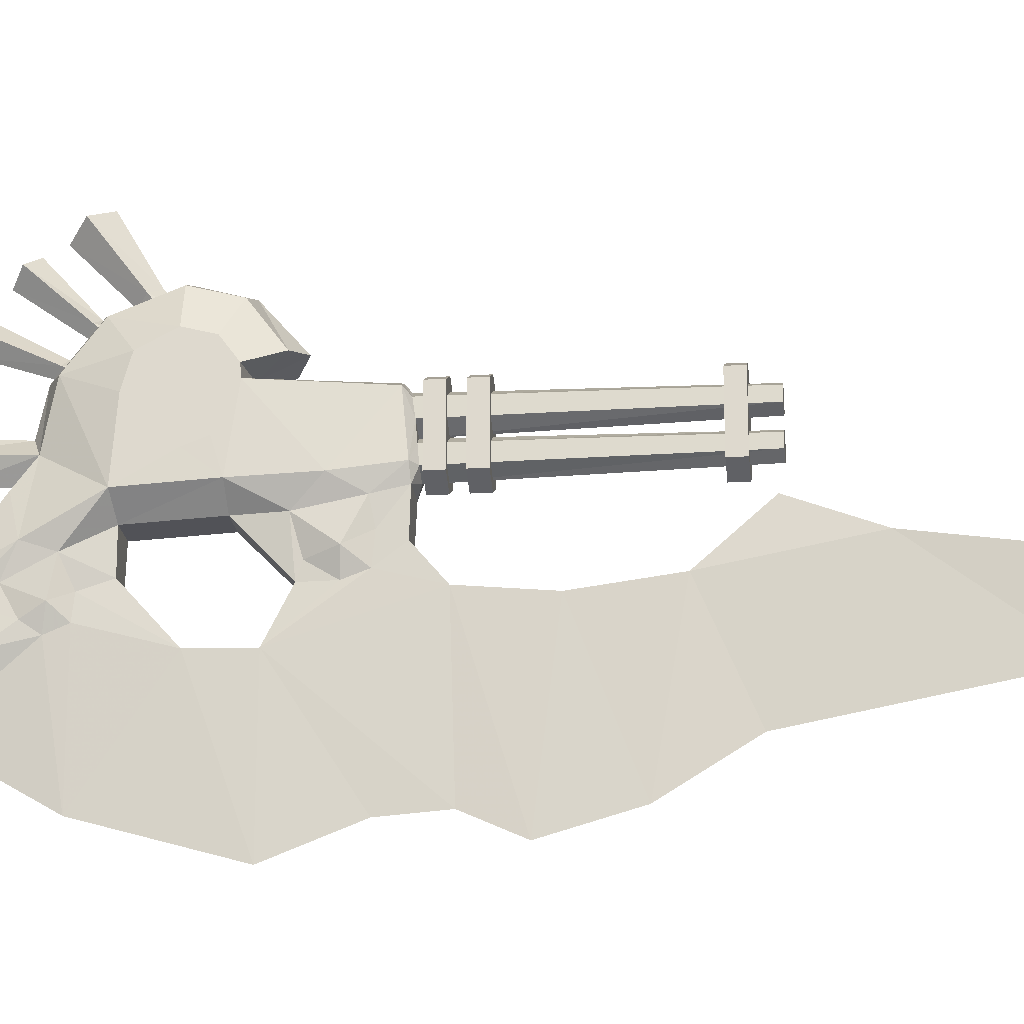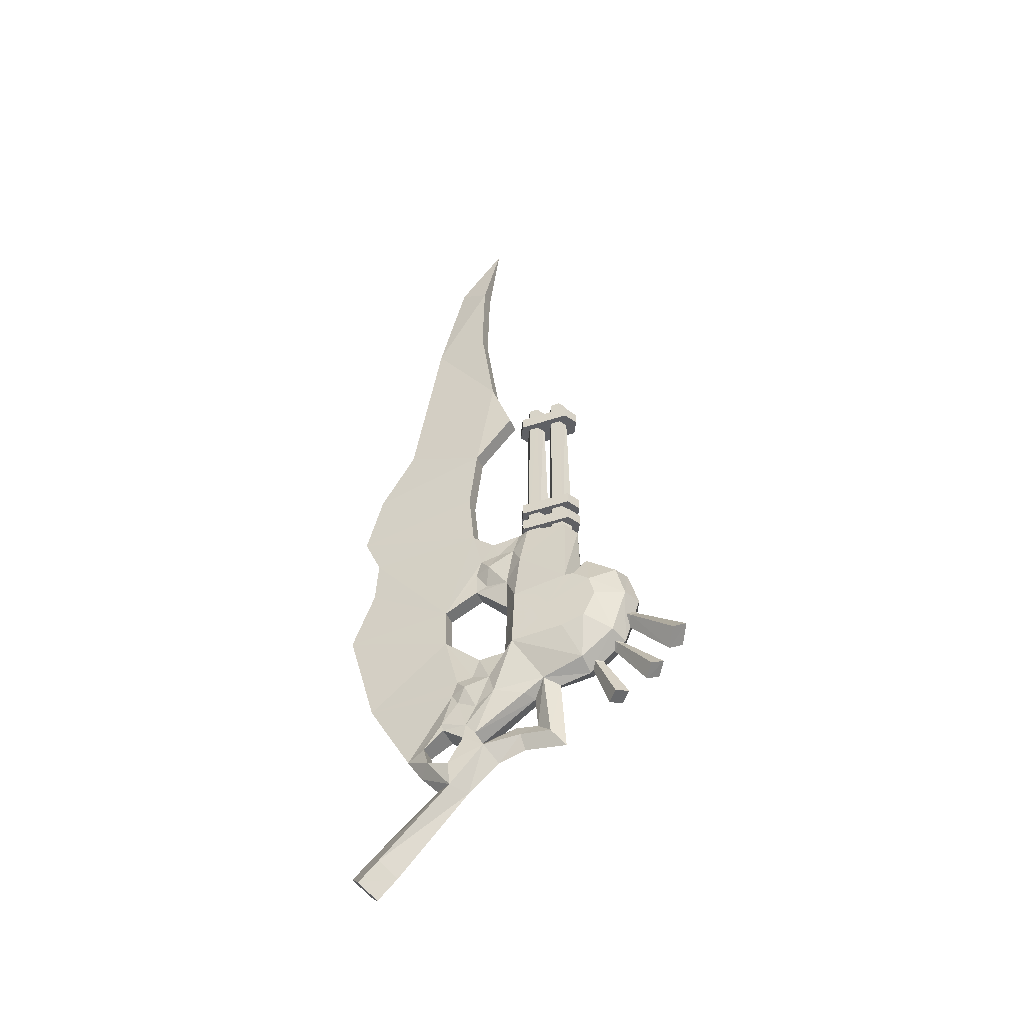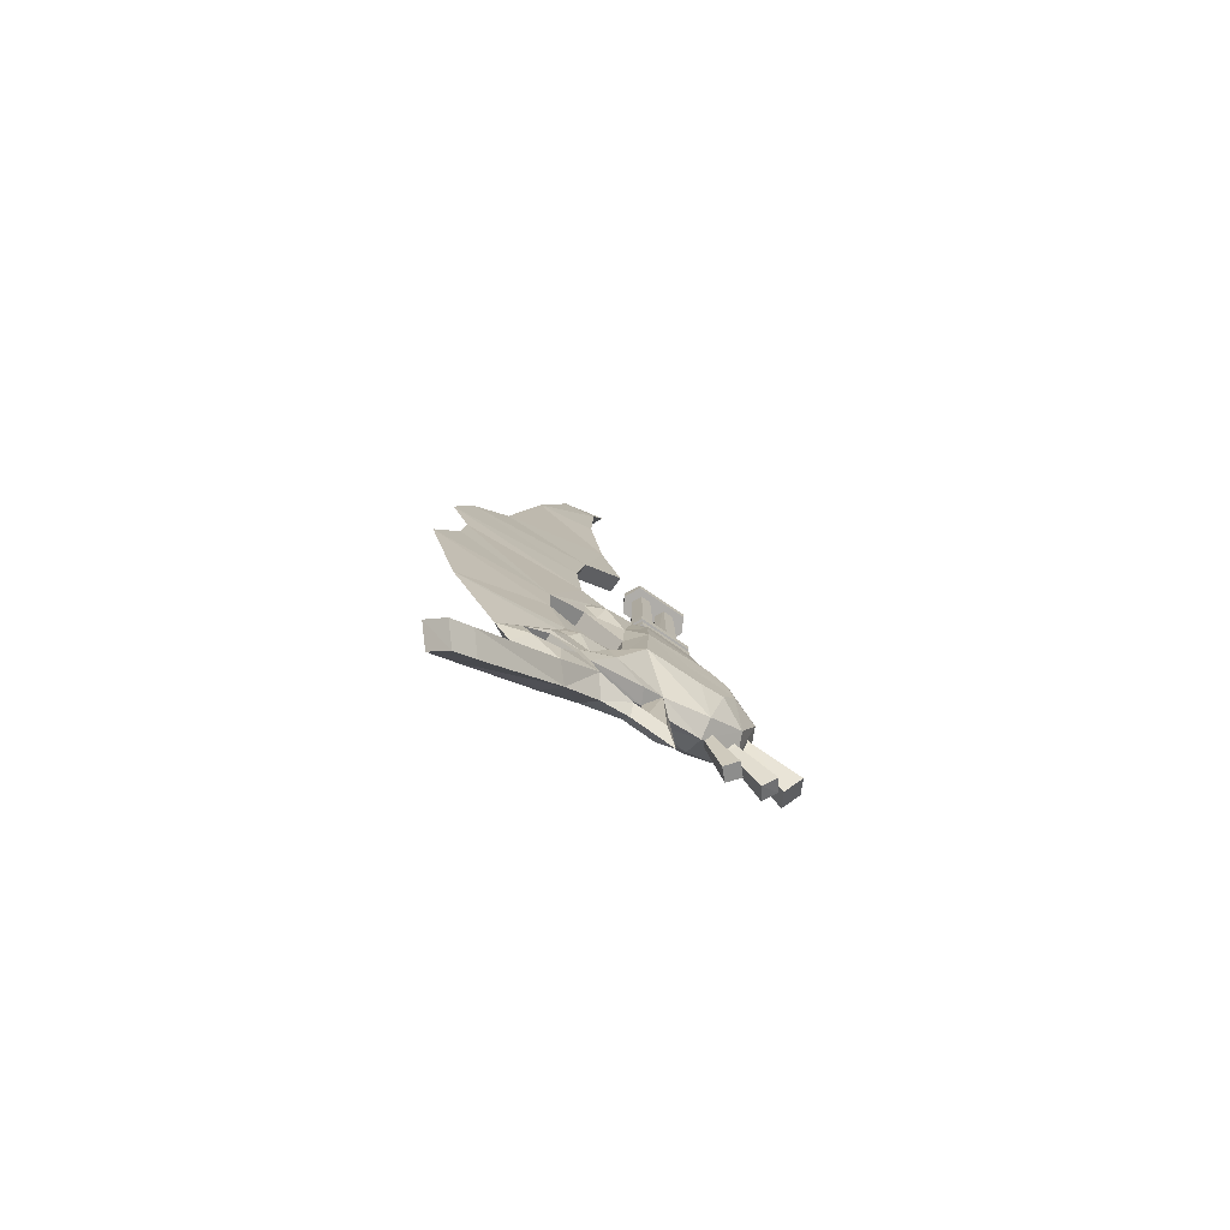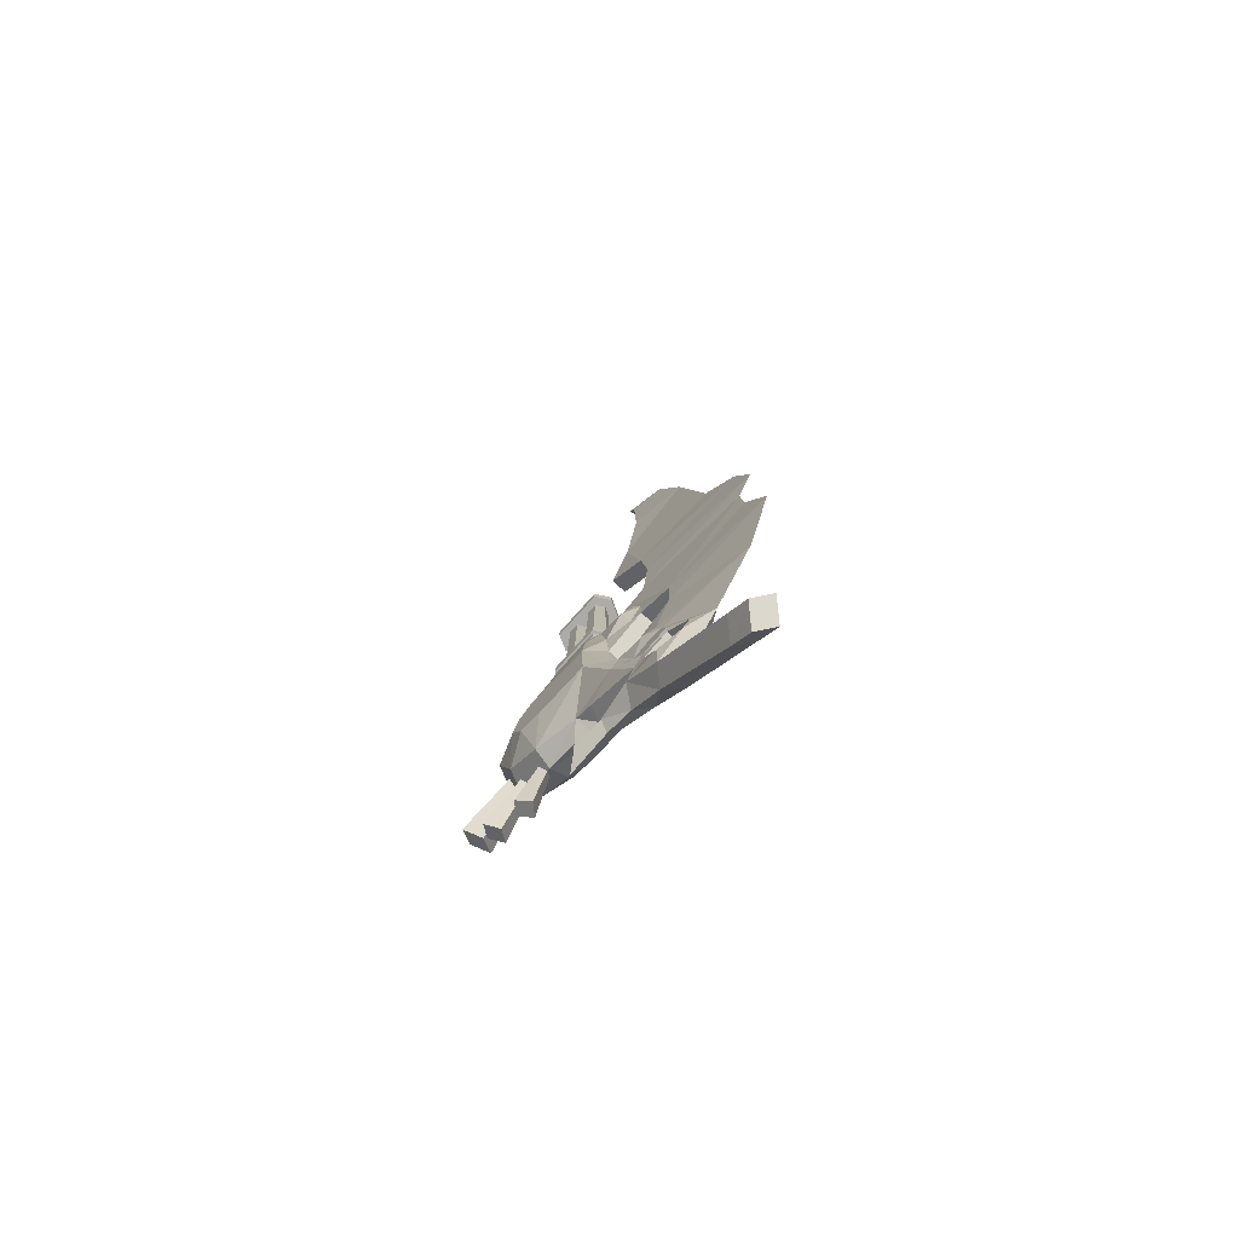
<metadata>
{"format":"obj","ext":"obj","renderer":"f3d","projection":"perspective","resolution":1024,"background":"white","views":[{"elev":-21.4,"azim":-83.4,"up":"+Y"},{"elev":-43.4,"azim":111.9,"up":"+Z"},{"elev":-77.4,"azim":55.9,"up":"+Z"},{"elev":-76.3,"azim":-41.7,"up":"+Z"}]}
</metadata>
<code>
o w21gn02
v 0.0087 -0.1664 -0.1345
v 0.0087 -0.1189 -0.1839
v 0.0343 -0.1427 -0.1589
v -0.0163 -0.1427 -0.1589
v 0.0387 0.3067 0.2248
v 0.0087 0.2548 0.1673
v 0.0087 0.3192 0.2161
v 0.0387 0.2511 0.183
v 0.0587 0.2629 0.2548
v 0.0587 0.2236 0.2436
v 0.0087 0.3292 0.3573
v 0.0399 0.3179 0.3517
v 0.0387 0.2648 0.3911
v 0.0405 0.3329 0.2961
v 0.0087 0.3473 0.2955
v 0.0587 0.1373 0.3392
v 0.0593 0.1323 0.2367
v 0.0293 0.1079 0.2405
v 0.0587 0.1679 0.2998
v 0.0587 0.1779 0.3267
v 0.0587 0.1986 0.3005
v 0.0593 0.2311 0.353
v 0.0593 0.2467 0.3517
v 0.0587 0.1804 0.2711
v 0.0587 0.2842 0.2961
v 0.0487 0.1436 0.428
v 0.038 0.1542 0.5005
v 0.038 0.2261 0.4936
v 0.0343 0.1254 0.4648
v 0.0343 0.1123 0.3948
v 0.0593 0.2748 0.3311
v 0.0224 0.1861 0.0598
v 0.0087 0.1367 0.0411
v 0.0087 0.2086 0.0323
v 0.0224 0.1329 0.0655
v 0.0087 0.1592 0.0842
v 0.0087 0.1198 0.0898
v -0.0051 0.1329 0.0655
v 0.0343 0.0567 0.0811
v 0.0343 0.0348 0.0767
v 0.0343 0.0392 0.1017
v 0.0343 0.0717 0.0536
v 0.0343 0.0123 -0.0102
v 0.0087 -0.0196 -0.002
v 0.0087 -0.0502 0.0317
v 0.0087 -0.1321 -0.102
v 0.0343 -0.1083 -0.1264
v 0.0293 -0.0308 0.0461
v 0.0087 -0.0764 0.0711
v 0.0087 0.0361 -0.0189
v 0.0087 -0.0852 -0.1514
v 0.0087 0.2011 0.1561
v 0.0293 0.1779 0.1661
v -0.012 0.1779 0.1661
v -0.0213 0.2511 0.183
v -0.0413 0.1323 0.2367
v 0.0087 0.1554 0.1398
v -0.0051 0.1861 0.0598
v 0.0087 0.0898 0.0267
v -0.0163 0.0717 0.0536
v 0.0087 0.0598 0.0748
v 0.0318 0.1442 0.1411
v 0.0424 0.0929 0.1542
v 0.033 0.0567 0.1361
v -0.0163 0.0567 0.0811
v -0.0138 0.1442 0.1411
v -0.0251 0.0929 0.1542
v 0.0087 0.2404 0.4911
v 0.0293 0.1123 0.3398
v 0.0087 0.2448 0.3561
v -0.0413 0.2311 0.353
v -0.0207 0.2261 0.4936
v -0.0307 0.1436 0.428
v 0.0087 0.2486 0.3567
v 0.0087 0.2723 0.4061
v 0.0274 0.1979 0.5048
v 0.023 0.2004 0.8298
v 0.023 0.2167 0.8298
v 0.0087 0.1861 0.5055
v 0.0274 0.2192 0.5017
v 0.0087 0.2242 0.8298
v 0.0087 0.2304 0.4998
v -0.0101 0.2192 0.5017
v -0.0051 0.2167 0.8298
v -0.0101 0.1979 0.5048
v -0.0051 0.2004 0.8298
v 0.0087 0.1929 0.8298
v 0.0274 0.1529 0.5086
v 0.023 0.1561 0.8298
v 0.023 0.1717 0.8298
v 0.0087 0.1423 0.5086
v 0.0274 0.1742 0.5067
v 0.0087 0.1792 0.8298
v -0.0101 0.1742 0.5067
v -0.0051 0.1717 0.8298
v -0.0101 0.1529 0.5086
v -0.0051 0.1561 0.8298
v 0.0087 0.1479 0.8298
v 0.0293 0.1348 0.5017
v 0.0087 0.0023 1.264
v 0.0087 0.0823 1.361
v 0.0224 0.0561 1.23
v -0.0051 0.0561 1.23
v 0.0224 0.0773 0.9205
v 0.0224 0.0454 0.7448
v 0.0224 0.1142 0.8236
v 0.0087 -0.0983 0.8067
v 0.0087 -0.0464 1.087
v -0.0051 0.0523 1.089
v 0.0224 0.0523 1.089
v 0.0299 -0.0046 0.1055
v 0.0318 -0.0058 0.1173
v 0.0087 -0.1589 0.7073
v -0.0051 0.0454 0.7448
v 0.0087 -0.1877 0.6048
v 0.0224 0.0417 0.5355
v 0.0224 0.0317 0.6342
v 0.0087 -0.1577 0.5398
v -0.0051 0.0417 0.5355
v 0.0274 0.0948 0.4705
v 0.0262 0.0836 0.4998
v 0.0249 0.0592 0.4667
v 0.0087 -0.1627 0.4667
v 0.0087 -0.2014 0.3661
v 0.0224 -0.0096 0.3692
v -0.0051 -0.0096 0.3692
v 0.0237 0.0498 0.4386
v 0.0224 0.0498 0.3992
v 0.0243 0.0698 0.4061
v 0.0224 -0.0077 0.2992
v 0.0087 -0.1521 0.1973
v -0.0051 -0.0077 0.2992
v 0.0343 0.2323 0.5123
v 0.0343 0.2323 0.533
v 0.0087 0.2454 0.533
v 0.0343 0.1454 0.5123
v 0.0087 0.2454 0.5123
v -0.0163 0.2323 0.5123
v -0.0163 0.2323 0.533
v -0.0163 0.1454 0.5123
v -0.0163 0.1454 0.533
v 0.0087 0.1317 0.5123
v 0.0087 0.1317 0.533
v 0.0343 0.1454 0.533
v 0.0343 0.2323 0.5511
v 0.0343 0.2323 0.5717
v 0.0087 0.2454 0.5717
v 0.0343 0.1454 0.5511
v 0.0087 0.2454 0.5511
v -0.0163 0.2323 0.5511
v -0.0163 0.2323 0.5717
v -0.0163 0.1454 0.5511
v -0.0163 0.1454 0.5717
v 0.0087 0.1317 0.5511
v 0.0087 0.1317 0.5717
v 0.0343 0.1454 0.5717
v 0.0343 0.2323 0.7786
v 0.0343 0.2323 0.7992
v 0.0087 0.2454 0.7992
v 0.0343 0.1454 0.7786
v 0.0087 0.2454 0.7786
v -0.0163 0.2323 0.7786
v -0.0163 0.2323 0.7992
v -0.0163 0.1454 0.7786
v -0.0163 0.1454 0.7992
v 0.0087 0.1317 0.7786
v 0.0087 0.1317 0.7992
v 0.0343 0.1454 0.7992
v 0.0243 -0.0408 0.0792
v -0.012 -0.0046 0.1055
v -0.0063 -0.0408 0.0792
v -0.0113 -0.0308 0.0461
v -0.0163 0.0348 0.0767
v -0.0201 0.0098 0.0311
v 0.0374 0.0098 0.0311
v -0.012 0.1079 0.2405
v -0.012 0.1123 0.3398
v -0.0407 0.1373 0.3392
v 0.0262 0.0592 0.2398
v -0.0082 0.0592 0.2398
v -0.0051 0.0498 0.3992
v -0.012 0.1348 0.5017
v -0.0207 0.1542 0.5005
v -0.0082 0.0836 0.4998
v -0.0051 0.0317 0.6342
v -0.0051 0.1142 0.8236
v -0.0051 0.0773 0.9205
v 0.0374 0.0817 0.1892
v 0.0374 0.0367 0.1805
v 0.0305 0.0223 0.1548
v 0.0255 0.0086 0.1755
v 0.0368 0.0786 0.4405
v 0.0355 0.4104 0.2005
v 0.0243 0.3354 0.2573
v 0.0087 0.3448 0.2692
v 0.0087 0.3942 0.1792
v 0.0087 0.4267 0.2223
v -0.0176 0.4104 0.2005
v -0.0063 0.3354 0.2573
v 0.0087 0.3267 0.2448
v 0.0243 0.3129 0.2742
v 0.0087 0.3217 0.2905
v 0.0087 0.3004 0.258
v -0.0063 0.3129 0.2742
v 0.0293 0.3673 0.1417
v 0.0205 0.3092 0.2073
v 0.0087 0.3167 0.2136
v 0.0087 0.3517 0.128
v 0.0087 0.3829 0.1548
v -0.012 0.3673 0.1417
v -0.0032 0.3092 0.2073
v 0.0087 0.2998 0.1998
v 0.0205 0.2904 0.2292
v 0.0087 0.3023 0.2398
v 0.0087 0.2786 0.218
v -0.0032 0.2904 0.2292
v 0.0274 0.3029 0.1042
v 0.0193 0.2686 0.1798
v 0.0087 0.2792 0.1836
v 0.0087 0.2854 0.0973
v 0.0087 0.3204 0.1111
v -0.0095 0.3029 0.1042
v -0.002 0.2686 0.1798
v 0.0087 0.2586 0.1761
v 0.0193 0.2567 0.2061
v 0.0087 0.2704 0.213
v 0.0087 0.2442 0.1992
v -0.002 0.2567 0.2061
v 0.028 0.0473 0.2042
v 0.0274 0.0186 0.2011
v -0.0082 0.0086 0.1755
v -0.0145 -0.0058 0.1173
v -0.0132 0.0223 0.1548
v -0.0213 0.2648 0.3911
v -0.0226 0.3179 0.3517
v -0.0207 0.3067 0.2248
v -0.0232 0.3329 0.2961
v -0.0413 0.1679 0.2998
v -0.0413 0.2236 0.2436
v -0.0413 0.1804 0.2711
v -0.0413 0.1986 0.3005
v -0.0413 0.1779 0.3267
v -0.0413 0.2629 0.2548
v -0.0413 0.2842 0.2961
v -0.017 0.1254 0.4648
v -0.0413 0.2748 0.3311
v -0.0163 0.0392 0.1017
v -0.0163 0.0123 -0.0102
v -0.0163 -0.1083 -0.1264
v -0.0413 0.2467 0.3517
v -0.0101 0.0948 0.4705
v -0.0057 0.0498 0.4386
v -0.0201 0.0817 0.1892
v -0.0151 0.0567 0.1361
v -0.0195 0.0367 0.1805
v -0.0101 0.0473 0.2042
v -0.0188 0.0786 0.4405
v -0.0076 0.0592 0.4667
v -0.007 0.0698 0.4061
v -0.0095 0.0186 0.2011
v -0.017 0.1123 0.3948
f 1 2 3
f 2 1 4
f 5 6 7
f 8 6 5
f 5 9 8
f 10 8 9
f 11 13 12
f 12 14 11
f 15 11 14
f 14 7 15
f 16 18 17
f 17 19 16
f 20 16 19
f 19 21 20
f 22 20 21
f 21 23 22
f 10 19 24
f 19 10 21
f 9 21 10
f 21 9 25
f 26 28 27
f 27 29 26
f 30 26 29
f 31 21 25
f 21 31 23
f 14 5 7
f 32 33 34
f 33 32 35
f 36 35 32
f 35 36 37
f 38 37 36
f 39 41 40
f 40 42 39
f 43 45 44
f 44 46 43
f 47 43 46
f 46 1 47
f 3 47 1
f 45 43 48
f 48 49 45
f 47 50 43
f 50 47 51
f 3 51 47
f 51 3 2
f 6 53 52
f 52 54 6
f 55 6 54
f 54 56 55
f 6 8 53
f 53 36 32
f 32 52 53
f 36 53 57
f 57 54 36
f 58 36 54
f 54 52 58
f 34 58 52
f 52 32 34
f 50 42 43
f 42 50 59
f 60 59 50
f 61 39 42
f 39 57 62
f 62 63 39
f 41 39 63
f 63 64 41
f 57 39 61
f 61 65 57
f 66 57 65
f 65 67 66
f 22 68 28
f 28 26 22
f 16 22 26
f 26 30 16
f 69 16 30
f 68 22 70
f 70 71 68
f 72 68 71
f 71 73 72
f 74 13 75
f 13 74 23
f 22 23 74
f 76 78 77
f 77 79 76
f 78 76 80
f 80 81 78
f 81 80 82
f 82 83 81
f 84 81 83
f 83 85 84
f 86 84 85
f 85 79 86
f 87 86 79
f 79 77 87
f 77 81 87
f 81 77 78
f 88 90 89
f 89 91 88
f 90 88 92
f 92 93 90
f 93 92 79
f 79 94 93
f 95 93 94
f 94 96 95
f 97 95 96
f 96 91 97
f 98 97 91
f 91 89 98
f 89 93 98
f 93 89 90
f 27 99 29
f 74 70 22
f 13 31 12
f 31 13 23
f 31 14 12
f 14 31 25
f 25 5 14
f 5 25 9
f 53 8 17
f 17 63 53
f 62 53 63
f 37 42 35
f 42 37 61
f 60 61 37
f 35 59 33
f 59 35 42
f 17 8 10
f 10 24 17
f 100 102 101
f 101 103 100
f 104 105 106
f 105 104 107
f 108 107 104
f 108 102 100
f 100 103 108
f 109 108 103
f 108 110 102
f 41 111 40
f 111 41 112
f 113 105 107
f 107 114 113
f 115 116 117
f 116 115 118
f 119 118 115
f 120 29 99
f 99 121 120
f 122 120 121
f 121 116 122
f 123 124 125
f 124 123 126
f 118 126 123
f 126 118 119
f 127 125 128
f 128 129 127
f 124 130 125
f 130 124 131
f 132 131 124
f 68 80 28
f 80 68 82
f 83 82 68
f 28 80 76
f 27 92 88
f 76 92 27
f 92 76 79
f 27 28 76
f 88 99 27
f 99 88 91
f 133 135 134
f 134 136 133
f 135 133 137
f 137 138 135
f 139 135 138
f 138 140 139
f 141 139 140
f 140 142 141
f 143 141 142
f 142 144 143
f 144 142 136
f 136 134 144
f 135 144 134
f 144 135 143
f 141 143 135
f 133 142 137
f 142 133 136
f 145 147 146
f 146 148 145
f 147 145 149
f 149 150 147
f 151 147 150
f 150 152 151
f 153 151 152
f 152 154 153
f 155 153 154
f 154 156 155
f 156 154 148
f 148 146 156
f 147 156 146
f 156 147 155
f 153 155 147
f 145 154 149
f 154 145 148
f 157 159 158
f 158 160 157
f 159 157 161
f 161 162 159
f 163 159 162
f 162 164 163
f 165 163 164
f 164 166 165
f 167 165 166
f 166 168 167
f 168 166 160
f 160 158 168
f 159 168 158
f 168 159 167
f 165 167 159
f 157 166 161
f 166 157 160
f 112 169 111
f 169 112 49
f 169 170 111
f 170 169 171
f 169 172 171
f 172 169 48
f 40 170 173
f 170 40 111
f 48 169 49
f 48 174 172
f 174 48 175
f 175 42 40
f 42 175 43
f 48 43 175
f 174 40 173
f 40 174 175
f 69 176 18
f 18 16 69
f 176 69 177
f 177 178 176
f 179 132 130
f 132 179 180
f 18 180 179
f 180 18 176
f 126 130 132
f 130 126 125
f 128 125 126
f 128 126 181
f 181 69 128
f 181 177 69
f 182 99 91
f 91 96 182
f 183 182 96
f 96 94 183
f 121 119 116
f 119 121 184
f 99 184 121
f 184 99 182
f 185 116 119
f 116 185 117
f 114 117 185
f 117 114 105
f 186 105 114
f 105 186 106
f 187 106 186
f 106 187 104
f 109 104 187
f 104 109 110
f 102 110 109
f 109 103 102
f 103 101 102
f 188 17 18
f 17 188 63
f 189 64 188
f 64 189 190
f 191 190 189
f 104 110 108
f 113 117 105
f 117 113 115
f 185 115 113
f 118 125 116
f 125 118 123
f 192 120 122
f 193 195 194
f 194 196 193
f 195 193 197
f 197 198 195
f 199 195 198
f 198 196 199
f 200 199 196
f 196 194 200
f 201 200 194
f 194 202 201
f 200 201 203
f 203 204 200
f 199 200 204
f 204 202 199
f 195 199 202
f 202 194 195
f 197 193 196
f 205 207 206
f 206 208 205
f 207 205 209
f 209 210 207
f 211 207 210
f 210 208 211
f 212 211 208
f 208 206 212
f 213 212 206
f 206 214 213
f 212 213 215
f 215 216 212
f 211 212 216
f 216 214 211
f 207 211 214
f 214 206 207
f 209 205 208
f 217 219 218
f 218 220 217
f 219 217 221
f 221 222 219
f 223 219 222
f 222 220 223
f 224 223 220
f 220 218 224
f 225 224 218
f 218 226 225
f 224 225 227
f 227 228 224
f 223 224 228
f 228 226 223
f 219 223 226
f 226 218 219
f 221 217 220
f 179 188 18
f 188 179 229
f 130 229 179
f 229 130 230
f 131 230 130
f 229 230 189
f 189 188 229
f 189 230 191
f 41 190 112
f 190 41 64
f 191 112 190
f 112 191 49
f 49 191 131
f 131 231 49
f 232 49 231
f 231 233 232
f 191 230 131
f 188 64 63
f 192 127 129
f 129 30 192
f 30 128 69
f 128 30 129
f 29 192 30
f 192 29 120
f 192 122 127
f 125 122 116
f 122 125 127
f 57 53 62
f 20 22 16
f 17 24 19
f 11 75 13
f 75 11 234
f 235 234 11
f 236 6 55
f 7 6 236
f 236 237 7
f 15 7 237
f 237 11 15
f 56 176 178
f 178 238 56
f 238 239 240
f 239 238 241
f 242 241 238
f 241 242 71
f 243 241 244
f 183 72 73
f 73 245 183
f 241 246 244
f 237 235 11
f 33 58 34
f 58 33 38
f 59 38 33
f 38 59 60
f 247 65 173
f 45 248 44
f 248 45 172
f 49 172 45
f 172 49 171
f 232 171 49
f 248 46 44
f 46 248 249
f 50 249 248
f 249 50 51
f 36 58 38
f 60 50 248
f 248 174 60
f 173 60 174
f 65 61 60
f 60 173 65
f 234 74 75
f 81 86 87
f 86 81 84
f 93 97 98
f 97 93 95
f 183 245 182
f 241 71 250
f 250 246 241
f 74 71 70
f 71 74 250
f 241 243 239
f 246 234 235
f 235 237 246
f 244 246 237
f 237 236 244
f 243 244 236
f 236 55 243
f 239 243 55
f 246 250 234
f 74 234 250
f 37 38 60
f 55 56 239
f 114 187 186
f 170 247 173
f 247 170 232
f 171 232 170
f 187 114 107
f 115 185 119
f 182 245 251
f 251 184 182
f 126 252 181
f 124 126 132
f 68 72 83
f 72 85 83
f 85 183 94
f 94 79 85
f 85 72 183
f 135 139 141
f 142 138 137
f 138 142 140
f 147 151 153
f 154 150 149
f 150 154 152
f 159 163 165
f 166 162 161
f 162 166 164
f 56 253 176
f 253 56 67
f 54 67 56
f 67 54 66
f 57 66 54
f 67 65 247
f 247 254 67
f 253 254 255
f 255 256 253
f 172 174 248
f 108 187 107
f 187 108 109
f 113 114 185
f 257 258 251
f 258 257 252
f 259 252 257
f 197 196 198
f 209 208 210
f 221 220 222
f 51 4 249
f 4 51 2
f 249 1 46
f 1 249 4
f 253 180 176
f 180 253 256
f 255 260 256
f 260 255 231
f 233 231 255
f 256 132 180
f 132 256 260
f 233 247 232
f 247 233 254
f 260 131 132
f 231 131 260
f 253 67 254
f 251 258 184
f 181 252 259
f 259 261 181
f 177 181 261
f 257 245 261
f 261 178 177
f 178 261 73
f 245 73 261
f 178 73 71
f 71 242 178
f 258 119 184
f 258 126 119
f 126 258 252
f 245 257 251
f 257 261 259
f 255 254 233
f 56 240 239
f 240 56 238
f 238 178 242

</code>
